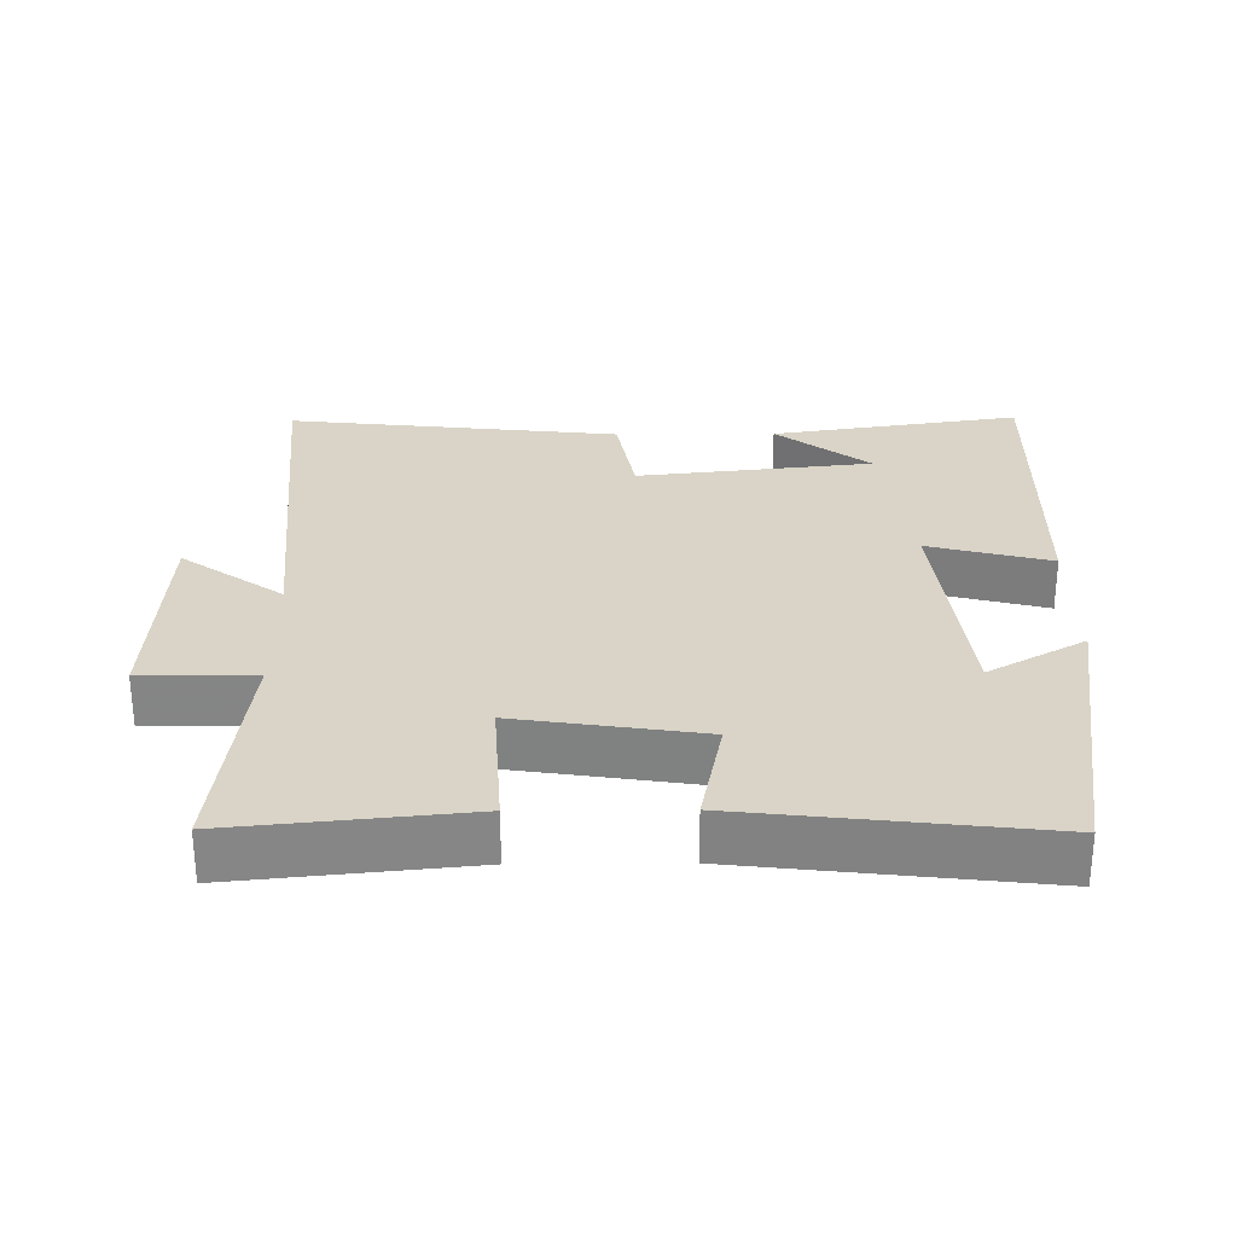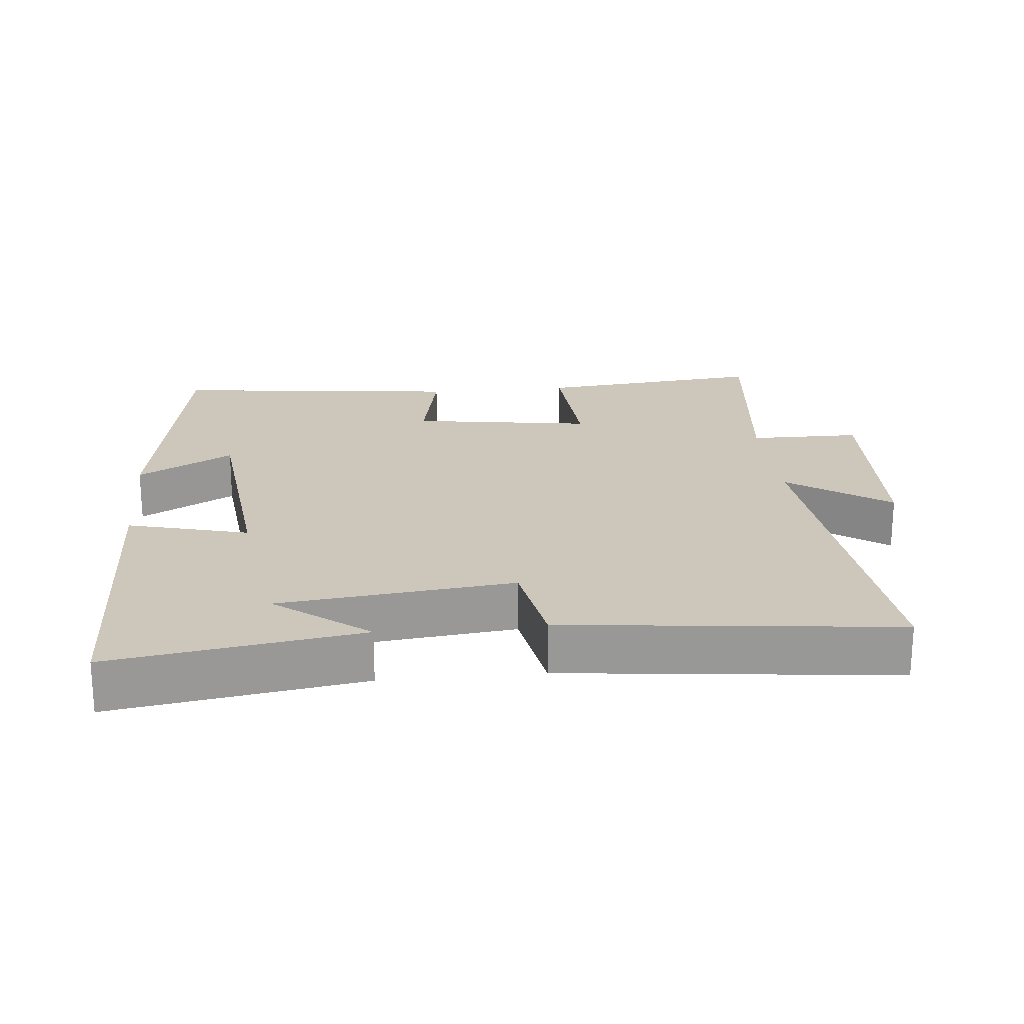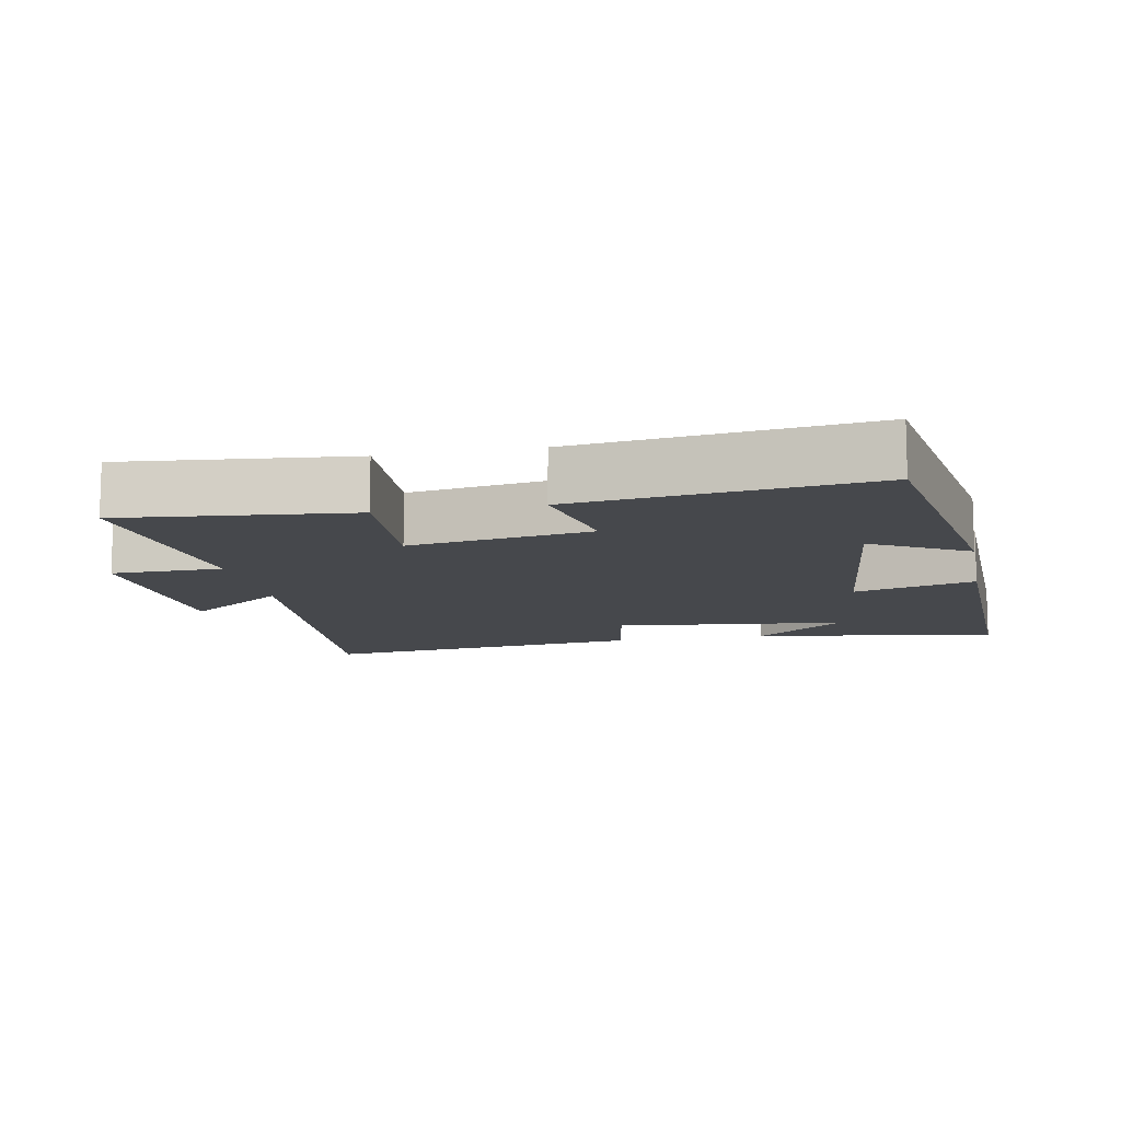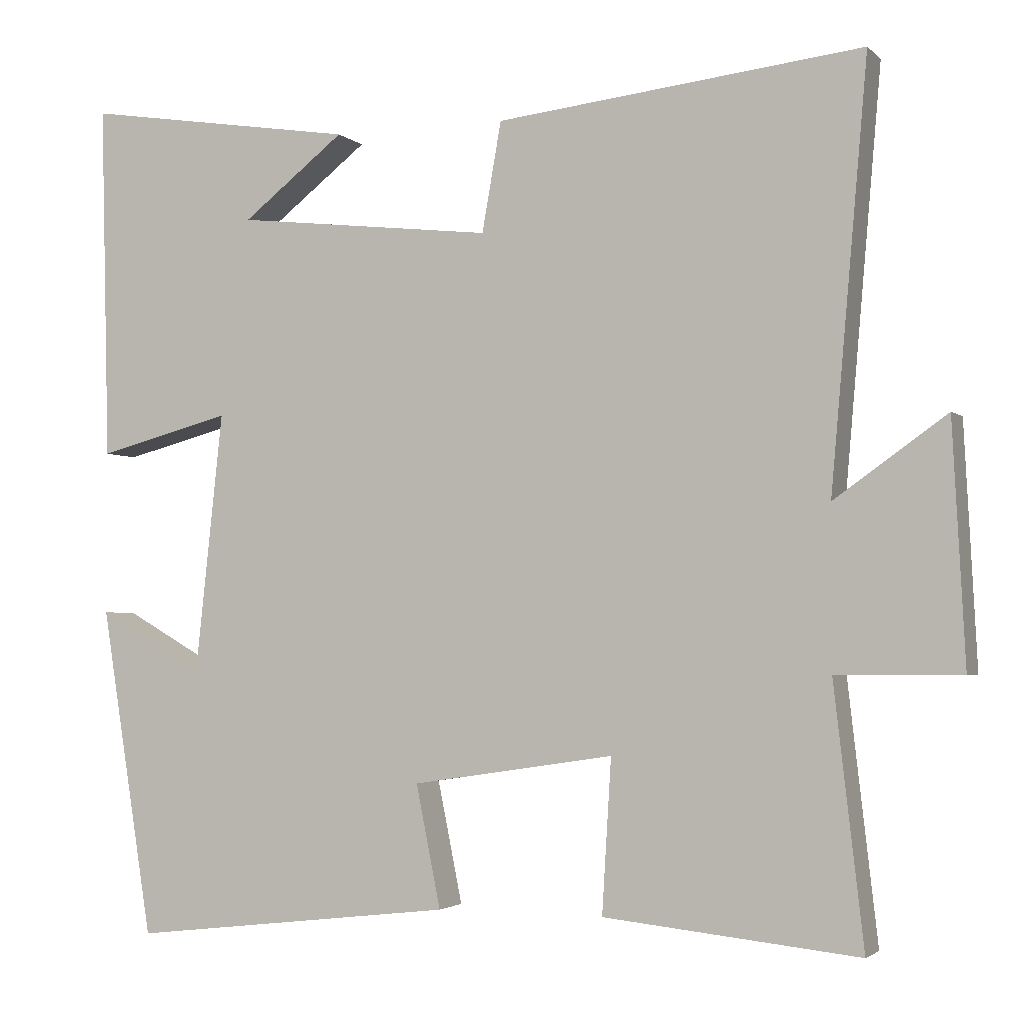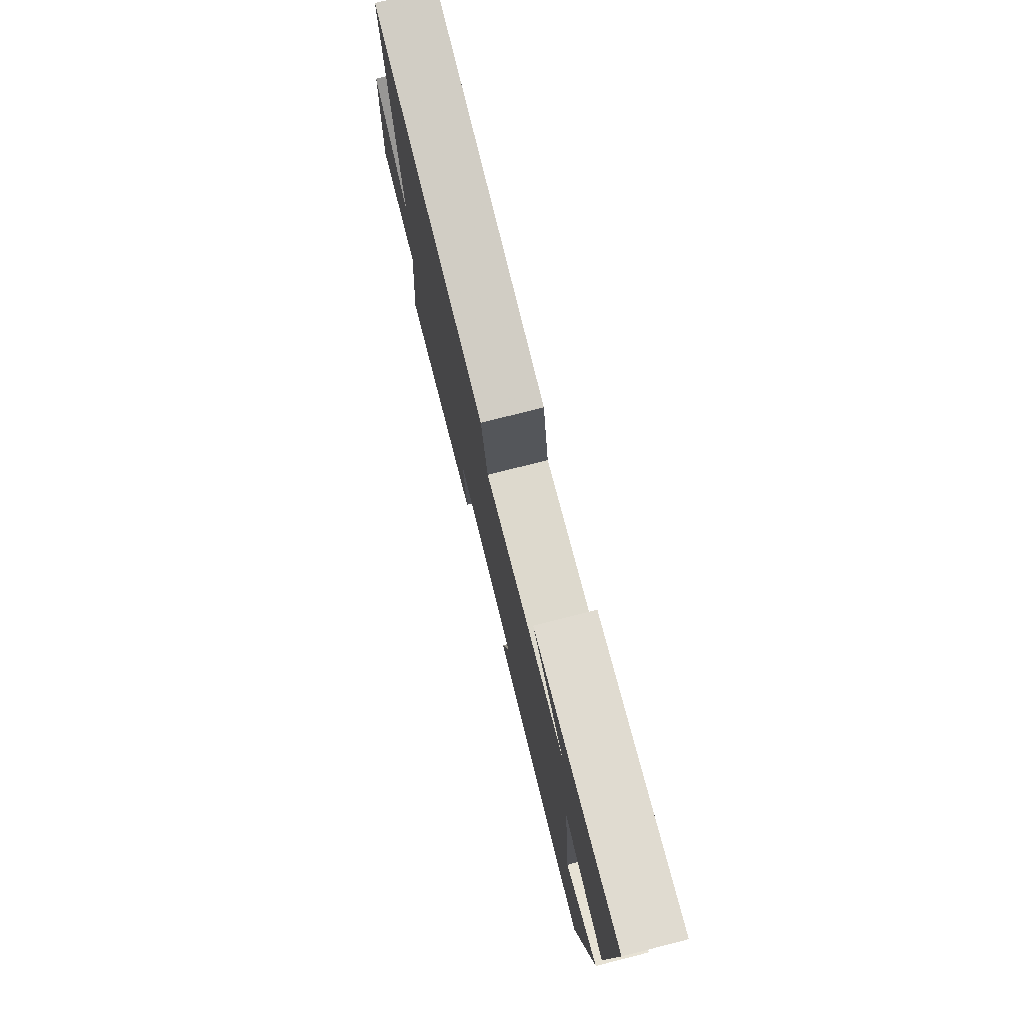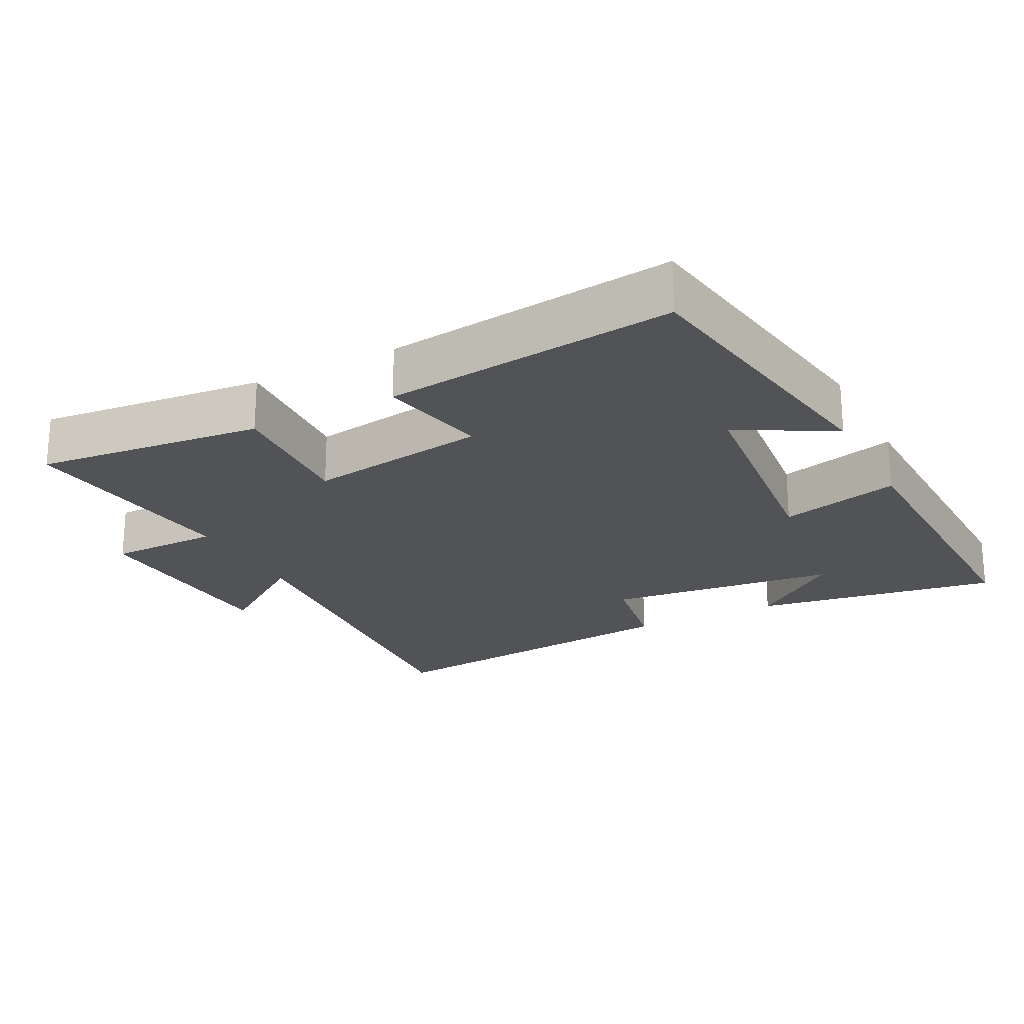
<metadata>
{"format":"obj","ext":"obj","renderer":"f3d","projection":"perspective","resolution":1024,"background":"white","views":[{"elev":28.4,"azim":179.5,"up":"+Y"},{"elev":21.4,"azim":-5.6,"up":"+Y"},{"elev":-11.3,"azim":-168.8,"up":"+Y"},{"elev":-2.8,"azim":21.8,"up":"+Z"},{"elev":77.7,"azim":-104.2,"up":"+Z"},{"elev":-22.2,"azim":-152.6,"up":"+Y"}]}
</metadata>
<code>
v 0.548 0.07 0.553
v 0.5 0.07 0.007
v 0.645 0.07 0.11
v 0.661 0.07 -0.2
v 0.5 0.07 -0.201
v 0.538 0.07 -0.534
v 0.208 0.07 -0.5
v 0.22 0.07 -0.302
v -0.042 0.07 -0.342
v -0.01 0.07 -0.5
v -0.432 0.07 -0.549
v -0.5 0.07 -0.123
v -0.362 0.07 -0.201
v -0.326 0.07 0.137
v -0.5 0.07 0.091
v -0.512 0.07 0.556
v -0.155 0.07 0.5
v -0.288 0.07 0.396
v 0.048 0.07 0.358
v 0.073 0.07 0.5
v 0.548 0 0.553
v 0.5 0 0.007
v 0.645 0 0.11
v 0.661 0 -0.2
v 0.5 0 -0.201
v 0.538 0 -0.534
v 0.208 0 -0.5
v 0.22 0 -0.302
v -0.042 0 -0.342
v -0.01 0 -0.5
v -0.432 0 -0.549
v -0.5 0 -0.123
v -0.362 0 -0.201
v -0.326 0 0.137
v -0.5 0 0.091
v -0.512 0 0.556
v -0.155 0 0.5
v -0.288 0 0.396
v 0.048 0 0.358
v 0.073 0 0.5
f 19 20 1 2
f 18 19 2
f 16 17 18
f 14 15 16 18
f 13 14 18 2
f 10 11 12 13
f 9 10 13
f 8 9 13 2
f 5 6 7 8
f 5 8 2 3
f 3 4 5
f 22 21 40 39
f 22 39 38
f 38 37 36
f 38 36 35 34
f 22 38 34 33
f 33 32 31 30
f 33 30 29
f 22 33 29 28
f 28 27 26 25
f 23 22 28 25
f 25 24 23
f 1 21 22 2
f 2 22 23 3
f 3 23 24 4
f 4 24 25 5
f 5 25 26 6
f 6 26 27 7
f 7 27 28 8
f 8 28 29 9
f 9 29 30 10
f 10 30 31 11
f 11 31 32 12
f 12 32 33 13
f 13 33 34 14
f 14 34 35 15
f 15 35 36 16
f 16 36 37 17
f 17 37 38 18
f 18 38 39 19
f 19 39 40 20
f 20 40 21 1

</code>
